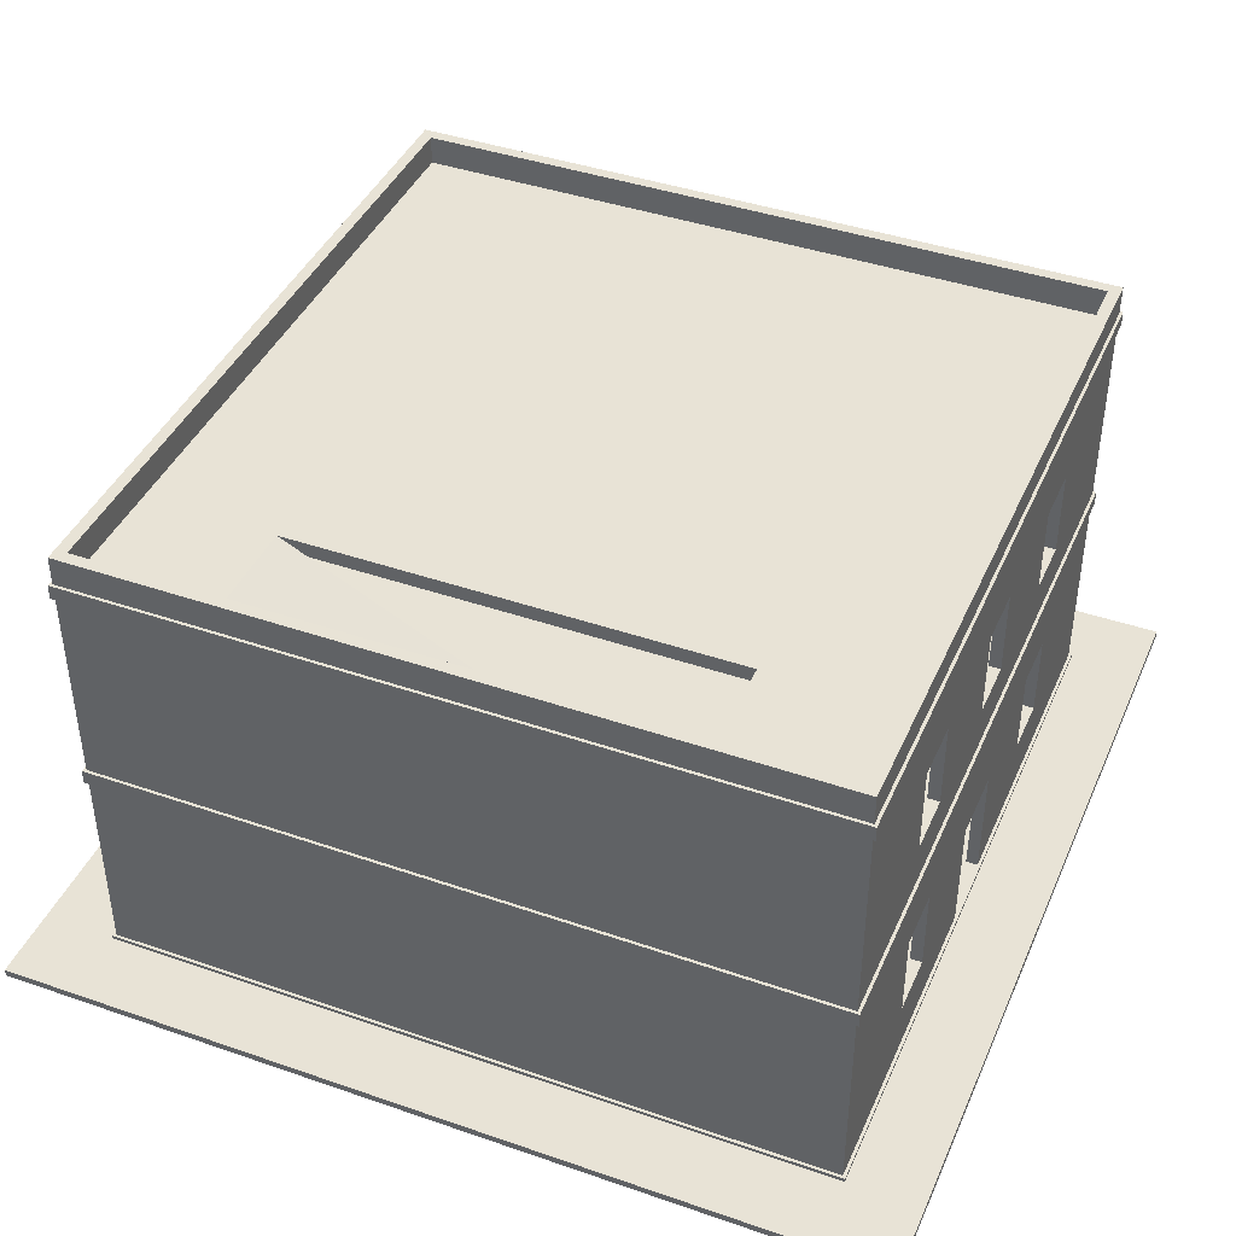
<metadata>
{"format":"obj","ext":"obj","renderer":"f3d","projection":"perspective","resolution":1024,"background":"white","views":[{"elev":41.7,"azim":-67.4,"up":"+Y"}]}
</metadata>
<code>
g Union1
v -24 32.5 24
v -24 32.5 -24
v -24.8 32.5 -24.8
v -24 32.5 -24
v -24 32.5 24
v -24 0.5 -24
v -3 0.5 -24.8
v -14.4 4.4 -24.8
v -10.4 4.4 -24.8
v -24 0.5 -24.8
v -10.4 10.4 -24.8
v -2.5 8.5 -24.8
v -2 18.6 -24.8
v -14.4 10.4 -24.8
v -10.4 10.4 -24.8
v -10.4 10.4 -24
v -14.4 10.4 -24.8
v -10.4 18.6 -24.8
v -14.4 18.6 -24.8
v -14.4 4.4 -24.8
v -14.4 10.4 -24.8
v -14.4 10.4 -24
v -10.4 4.4 -24.8
v -14.4 4.4 -24.8
v -14.4 4.4 -24
v -10.4 10.4 -24.8
v -10.4 4.4 -24.8
v -10.4 4.4 -24
v -24 32.5 -24.8
v -14.4 24.6 -24.8
v -10.4 18.6 -24.8
v -14.4 18.6 -24.8
v -14.4 18.6 -24
v -10.4 24.6 -24.8
v -2 24.6 -24.8
v -14.4 24.6 -24.8
v -10.4 24.6 -24.8
v -10.4 24.6 -24
v 2 24.6 -24.8
v -2 18.6 -24.8
v -2 24.6 -24.8
v -2 24.6 -24
v 2.5 8.5 -24.8
v 2 18.6 -24.8
v 2 24.6 -24.8
v 2 18.6 -24.8
v 2 18.6 -24
v 10.4 18.6 -24.8
v 24 32.5 -24.8
v 10.4 24.6 -24.8
v -2 24.6 -24.8
v 2 24.6 -24.8
v 2 24.6 -24
v 2 18.6 -24.8
v -2 18.6 -24.8
v -2 18.6 -24
v 14.4 24.6 -24.8
v 14.4 18.6 -24.8
v 10.4 24.6 -24.8
v 14.4 24.6 -24.8
v 14.4 24.6 -24
v 14.4 18.6 -24.8
v 10.4 18.6 -24.8
v 10.4 18.6 -24
v 14.4 10.4 -24.8
v 14.4 24.6 -24.8
v 14.4 18.6 -24.8
v 14.4 18.6 -24
v 10.4 10.4 -24.8
v 14.4 10.4 -24.8
v 14.4 10.4 -24
v 10.4 10.4 -24.8
v 10.4 4.4 -24.8
v 2.5 0.5 -24.8
v 14.4 4.4 -24.8
v 10.4 4.4 -24.8
v 10.4 10.4 -24.8
v 10.4 10.4 -24
v 24 0.5 -24.8
v 14.4 4.4 -24.8
v 10.4 4.4 -24.8
v 10.4 4.4 -24
v 14.4 10.4 -24.8
v 14.4 4.4 -24.8
v 14.4 4.4 -24
v 2.5 8.5 -24.8
v 2.5 0.5 -24.8
v 2.5 0.5 -24
v -2.5 0.5 -24.8
v 2.5 0.5 -24.8
v -2.5 0.5 -24.8
v -2.5 0.5 -24
v -3 0.5 -24.8
v 24 0.5 -24.8
v 24 0.5 -24
v -2.5 0.5 -24.8
v -2.5 8.5 -24.8
v -2.5 8.5 -24
v 24 32.5 -24.8
v -24 32.5 -24.8
v 24 32.5 -24
v -24 0.5 -24
v -14.4 10.4 -24
v -14.4 18.6 -24
v -14.4 4.4 -24
v -10.4 18.6 -24
v -10.4 10.4 -24
v -2.5 8.5 -24
v -2 18.6 -24
v -10.4 4.4 -24
v -14.4 10.4 -24
v -14.4 4.4 -24
v -10.4 4.4 -24
v -2.5 0.5 -24
v -10.4 10.4 -24
v -10.4 24.6 -24
v -24 32.5 -24
v -14.4 24.6 -24
v -2 24.6 -24
v -14.4 24.6 -24
v -14.4 24.6 -24
v -14.4 18.6 -24
v -14.4 18.6 -24.8
v -10.4 18.6 -24
v -10.4 18.6 -24
v -10.4 24.6 -24
v -10.4 24.6 -24.8
v 2.5 8.5 -24
v 2 18.6 -24
v 2 24.6 -24
v 24 32.5 -24
v -2 18.6 -24
v 2 24.6 -24
v 10.4 18.6 -24
v 10.4 10.4 -24
v 10.4 24.6 -24
v 14.4 10.4 -24
v 14.4 18.6 -24
v 14.4 24.6 -24
v 14.4 24.6 -24
v 10.4 24.6 -24
v 10.4 24.6 -24
v 10.4 18.6 -24
v 10.4 18.6 -24.8
v 14.4 18.6 -24
v 10.4 10.4 -24
v 24 0.5 -24
v 14.4 4.4 -24
v 2.5 0.5 -24
v 10.4 4.4 -24
v 10.4 4.4 -24
v 14.4 4.4 -24
v 14.4 10.4 -24
v 2.5 8.5 -24
v 2.5 0.5 -24
v -24 0.5 -24
v -2.5 0.5 -24
v 2.5 8.5 -24
v -2.5 8.5 -24
v -2.5 8.5 -24.8
v -24 0.5 -24.8
v -24 0.5 -24.8
v -14.4 24.6 -24.8
v -10.4 18.6 -24.8
v -2 24.6 -24
v 2 18.6 -24
v 10.4 24.6 -24.8
v 2.5 8.5 -24.8
v -24 0.5 24
v -14.4 10.4 24
v -14.4 4.4 24
v -14.4 18.6 24
v -3 0.5 24
v -10.4 4.4 24
v -24 0.5 24
v -3 0.5 24
v -24 0.5 24.8
v -10.4 18.6 24
v -14.4 18.6 24
v -14.4 18.6 24.8
v -10.4 18.6 24
v -10.4 4.4 24
v -14.4 4.4 24
v -14.4 4.4 24.8
v -10.4 10.4 24
v -2 18.6 24
v -10.4 10.4 24
v -10.4 4.4 24
v -10.4 4.4 24.8
v -2.5 8.5 24
v -14.4 24.6 24
v -10.4 24.6 24
v -10.4 24.6 24.8
v -10.4 24.6 24
v -14.4 24.6 24
v -24 32.5 24
v -2 24.6 24
v 2 24.6 24
v -2 18.6 24
v -2 24.6 24
v -2 24.6 24.8
v 2.5 8.5 24
v 2 18.6 24
v 10.4 10.4 24
v 2 24.6 24
v 2 18.6 24
v 2 18.6 24.8
v 10.4 18.6 24
v 24 32.5 24
v 10.4 24.6 24
v -2 24.6 24
v 2 24.6 24
v 2 24.6 24.8
v 2 18.6 24
v -2 18.6 24
v -2 18.6 24.8
v 14.4 18.6 24
v 24 0.5 24
v 14.4 24.6 24
v 10.4 24.6 24
v 14.4 24.6 24
v 14.4 24.6 24.8
v 14.4 18.6 24
v 10.4 18.6 24
v 10.4 18.6 24.8
v 14.4 10.4 24
v 10.4 10.4 24
v 14.4 10.4 24
v 14.4 10.4 24.8
v 10.4 4.4 24
v 2.5 0.5 24
v 14.4 4.4 24
v 10.4 4.4 24
v 10.4 10.4 24
v 10.4 10.4 24.8
v 14.4 4.4 24
v 10.4 4.4 24
v 10.4 4.4 24.8
v 14.4 10.4 24
v 14.4 4.4 24
v 14.4 4.4 24.8
v 2.5 8.5 24
v 2.5 0.5 24
v 2.5 0.5 24.8
v -2.5 0.5 24
v 2.5 0.5 24
v -2.5 0.5 24
v -2.5 0.5 24.8
v 24 0.5 24
v 24 0.5 24.8
v -2.5 0.5 24
v -2.5 8.5 24
v -2.5 8.5 24.8
v -2.5 8.5 24
v 2.5 8.5 24
v 2.5 8.5 24.8
v 24 32.5 24.8
v 24 32.5 24
v -24 32.5 24.8
v -10.4 18.6 24.8
v -14.4 10.4 24.8
v -10.4 10.4 24.8
v -14.4 18.6 24.8
v -2.5 8.5 24.8
v -2 18.6 24.8
v -10.4 4.4 24.8
v -10.4 10.4 24.8
v -14.4 10.4 24.8
v -14.4 10.4 24
v -14.4 10.4 24.8
v -14.4 4.4 24.8
v -14.4 4.4 24
v -14.4 4.4 24.8
v -24 0.5 24.8
v -10.4 4.4 24.8
v -2.5 0.5 24.8
v -10.4 10.4 24.8
v -14.4 24.6 24.8
v -14.4 24.6 24.8
v -10.4 24.6 24.8
v -24 32.5 24.8
v -14.4 24.6 24.8
v -14.4 18.6 24.8
v -14.4 18.6 24
v -10.4 18.6 24.8
v -10.4 18.6 24.8
v -10.4 24.6 24.8
v -10.4 24.6 24
v 2.5 8.5 24.8
v 2 18.6 24.8
v -2 24.6 24.8
v 24 32.5 24.8
v 2 24.6 24.8
v -2 18.6 24.8
v 2 24.6 24.8
v 10.4 18.6 24.8
v 10.4 10.4 24.8
v 10.4 24.6 24.8
v 14.4 10.4 24.8
v 14.4 18.6 24.8
v 14.4 24.6 24.8
v 14.4 18.6 24.8
v 14.4 24.6 24.8
v 14.4 24.6 24
v 10.4 24.6 24.8
v 10.4 24.6 24.8
v 10.4 18.6 24.8
v 10.4 18.6 24
v 14.4 18.6 24.8
v 10.4 10.4 24.8
v 24 0.5 24.8
v 2.5 0.5 24.8
v 14.4 4.4 24.8
v 10.4 4.4 24.8
v 10.4 4.4 24.8
v 14.4 4.4 24.8
v 14.4 10.4 24.8
v 2.5 8.5 24.8
v 2.5 0.5 24.8
v 24 0.5 24.8
v -24 0.5 24.8
v -2.5 0.5 24.8
v -2.5 8.5 24.8
v -10.4 10.4 24
v -14.4 10.4 24
v -14.4 24.6 24
v -10.4 18.6 24
v -2 24.6 24.8
v 2 18.6 24.8
v 10.4 24.6 24
v 14.4 18.6 24
v -24 32.5 -24.8
v -24 32.5 -24.8
v -24 32.5 -24.8
v -24 0.5 -24.8
v -24 32.5 24.8
v -24.8 32.5 24.8
v -24.8 32.5 24.8
v -24.8 32.5 -24.8
v -24.8 0.5 -24.8
v -24 32.5 24.8
v -24.8 32.5 24.8
v -24.8 0.5 24.8
v -24 32.5 24.8
v -24 0.5 24.8
v -24 32.5 24.8
v -24 0.5 24.8
v -24.8 0.5 24.8
v -24 0.5 24.8
v -24.8 0.5 -24.8
v -24.8 32.5 -24.8
v -24 0.5 -24.8
v -24.8 0.5 24.8
v -24.8 0.5 -24.8
v -24 32.5 -24.8
v -24 0.5 -24.8
v 24.8 32.5 24.8
v 24.8 32.5 -24.8
v 24.8 32.5 -24.8
v 24.8 32.5 24.8
v 24.8 0.5 -24.8
v 24.8 0.5 24.8
v 24.8 32.5 24.8
v 24 32.5 24.8
v 24.8 0.5 24.8
v 24.8 0.5 -24.8
v 24.8 0.5 24.8
v 24 32.5 -24.8
v 24 32.5 -24.8
v 24.8 32.5 -24.8
v 24 0.5 -24.8
v 24 32.5 24
v 24 32.5 -24
v 24 0.5 24
v 24 32.5 24.8
v 24 0.5 24.8
v 24 32.5 24.8
v 24 32.5 24.8
v 24 0.5 24.8
v 24 0.5 24.8
v 24 0.5 -24
v 24 0.5 -24.8
v 24.8 0.5 -24.8
v 24 0.5 -24.8
v 24 0.5 -24.8
v 24 32.5 -24.8
v 24 32.5 -24.8
v -24 0.5 24
v -24.16 32.5 -24.48
v -24.23 32.5 24.46
v -24.23 0.5 -24.43
v -12.4 4.4 -24.4
v -2.5 0.5 -24.53
v -24.23 0.5 -24.43
v -10.4 10.4 -24.4
v -2.5 8.5 -24.44
v -2 18.6 -24.4
v -14.4 10.4 -24.4
v -12.4 18.6 -24.4
v -24.16 32.5 -24.48
v -13.4 24.6 -24.2
v -10.4 24.6 -24.8
v -2 24.6 -24.4
v 2 24.6 -24.4
v 2.5 8.5 -24.4
v 2 18.6 -24.4
v 10.4 18.6 -24.4
v 24.13 32.5 -24.49
v 12.4 24.6 -24.4
v 14.4 18.6 -24.4
v 12.4 10.4 -24.4
v 10.4 4.4 -24.4
v 2.5 0.5 -24.4
v 14.4 4.4 -24.4
v 24.27 0.5 -24.49
v -24.23 0.5 -24.43
v -14.4 10.4 -24.4
v -12.4 18.6 -24.4
v -12.4 4.4 -24.4
v -10.4 10.4 -24.4
v -2.5 8.5 -24.44
v -2 18.6 -24.4
v -24.16 32.5 -24.48
v -13.4 24.6 -24.2
v -2 24.6 -24.4
v -12.4 18.6 -24.4
v -13.4 24.6 -24.2
v -10.4 24.6 -24.8
v -2.5 0.5 -24.53
v 2.5 8.5 -24.4
v 2 18.6 -24.4
v 2 24.6 -24.4
v 24.13 32.5 -24.49
v 10.4 18.6 -24.4
v 12.4 10.4 -24.4
v 12.4 24.6 -24.4
v 14.4 18.6 -24.4
v 24.27 0.5 -24.49
v 14.4 4.4 -24.4
v 2.5 0.5 -24.4
v 10.4 4.4 -24.4
v 24.27 0.5 -24.49
v -24.23 0.5 -24.43
v -2.5 0.5 -24.53
v -24.16 0.5 24.55
v -14.4 10.4 24.4
v -12.4 4.4 24.4
v -12.4 18.6 24.38
v -2.5 0.5 24.27
v -10.4 10.4 24.4
v -2 18.6 24.48
v -2.5 8.5 24.32
v -10.4 24.6 24.46
v -14.4 24.6 24.4
v -24.23 32.5 24.46
v -2 24.6 24.4
v 2 24.6 24.36
v 2.5 8.5 24.44
v 2 18.6 24.36
v 12.4 10.4 24.4
v 10.4 18.6 24
v 24.27 32.5 24.51
v 12.4 24.6 24.4
v 13.4 18.6 24.55
v 24.13 0.5 24.49
v 10.4 4.4 24
v 2.5 0.5 24.4
v 13.4 4.4 24.53
v -12.4 18.6 24.38
v -14.4 10.4 24.4
v -10.4 10.4 24.4
v -2.5 8.5 24.32
v -2 18.6 24.48
v -12.4 4.4 24.4
v -24.16 0.5 24.55
v -14.4 24.6 24.4
v -10.4 24.6 24.46
v -24.23 32.5 24.46
v -2.5 0.5 24.27
v 2.5 8.5 24.44
v 2 18.6 24.36
v -2 24.6 24.4
v 24.27 32.5 24.51
v 2 24.6 24.36
v 13.4 18.6 24.55
v 12.4 10.4 24.4
v 12.4 24.6 24.4
v 12.4 24.6 24.4
v 13.4 18.6 24.55
v 10.4 18.6 24
v 24.13 0.5 24.49
v 13.4 4.4 24.53
v 2.5 0.5 24.4
v 12.4 10.4 24.4
v 13.4 4.4 24.53
v 10.4 4.4 24
v 24.13 0.5 24.49
v -24.16 0.5 24.55
v -2.5 0.5 24.27
v -24.23 32.5 24.46
v -24.16 32.5 -24.48
v -24.23 0.5 -24.43
v -24.16 0.5 24.55
v 24.13 32.5 -24.49
v 24.27 32.5 24.51
v 24.27 0.5 -24.49
v 24.13 0.5 24.49
v 24.27 32.5 24.51
v 24.13 32.5 -24.49
v 24.13 0.5 24.49
v 24.27 0.5 -24.49
v -24.16 0.5 24.55
f 1 2 3
f 4 5 6
f 7 8 9
f 8 7 10
f 11 12 9
f 12 11 13
f 14 15 16
f 11 17 18
f 19 17 10
f 17 19 18
f 20 21 22
f 17 8 10
f 23 24 25
f 26 27 28
f 19 29 30
f 29 19 10
f 31 32 33
f 34 35 13
f 35 34 29
f 36 37 38
f 34 30 29
f 35 29 39
f 40 41 42
f 13 43 12
f 43 13 44
f 45 46 47
f 44 39 48
f 39 29 49
f 39 50 48
f 50 39 49
f 51 52 53
f 54 55 56
f 57 49 58
f 49 57 50
f 59 60 61
f 62 63 64
f 48 58 65
f 66 67 68
f 69 70 71
f 65 72 48
f 48 72 44
f 73 74 43
f 74 73 75
f 76 77 78
f 72 73 43
f 74 75 79
f 80 81 82
f 83 84 85
f 75 65 79
f 74 79 7
f 86 87 88
f 44 72 43
f 89 7 12
f 7 89 74
f 90 91 92
f 93 94 95
f 96 97 98
f 2 99 100
f 99 2 101
f 102 103 104
f 103 102 105
f 106 103 107
f 103 106 104
f 107 108 109
f 108 107 110
f 16 111 14
f 107 109 106
f 22 112 20
f 25 113 23
f 110 105 114
f 28 115 26
f 116 117 118
f 117 116 119
f 38 120 36
f 121 122 123
f 104 118 117
f 33 124 31
f 125 126 127
f 116 106 109
f 108 110 114
f 128 109 108
f 109 128 129
f 117 119 130
f 117 130 131
f 42 132 40
f 109 119 116
f 47 133 45
f 130 129 134
f 134 129 135
f 130 134 136
f 134 137 138
f 137 134 135
f 131 130 136
f 131 136 139
f 68 140 66
f 139 138 131
f 61 141 59
f 142 143 144
f 64 145 62
f 71 146 69
f 138 137 147
f 147 137 148
f 149 148 150
f 148 149 147
f 78 151 76
f 150 135 128
f 82 152 80
f 85 153 83
f 88 154 86
f 128 149 150
f 92 155 90
f 149 114 102
f 102 114 105
f 95 156 93
f 102 147 149
f 98 157 96
f 158 159 160
f 161 156 162
f 156 161 93
f 163 121 123
f 164 125 127
f 165 51 53
f 166 54 56
f 167 142 144
f 168 158 160
f 169 170 171
f 170 169 172
f 173 171 174
f 171 173 169
f 175 176 177
f 178 179 180
f 172 181 170
f 182 183 184
f 185 181 186
f 181 185 170
f 187 188 189
f 174 185 190
f 191 192 193
f 194 195 196
f 194 196 197
f 197 196 198
f 199 200 201
f 197 186 181
f 202 203 204
f 203 202 190
f 205 206 207
f 203 198 208
f 198 196 209
f 198 210 208
f 210 198 209
f 211 212 213
f 214 215 216
f 186 203 190
f 217 209 218
f 209 217 219
f 220 221 222
f 219 210 209
f 223 224 225
f 208 217 226
f 227 228 229
f 226 204 208
f 208 204 203
f 230 231 202
f 231 230 232
f 233 234 235
f 204 230 202
f 231 232 218
f 236 237 238
f 239 240 241
f 232 226 218
f 231 218 173
f 242 243 244
f 245 173 190
f 173 245 231
f 246 247 248
f 176 249 250
f 185 186 190
f 251 252 253
f 254 255 256
f 1 257 258
f 257 1 259
f 260 261 262
f 261 260 263
f 262 264 265
f 264 262 266
f 267 268 269
f 262 265 260
f 270 271 272
f 273 261 274
f 184 275 182
f 266 273 276
f 189 277 187
f 193 278 191
f 279 280 281
f 282 283 284
f 263 279 281
f 180 285 178
f 286 287 288
f 280 260 265
f 264 266 276
f 289 265 264
f 265 289 290
f 281 280 291
f 281 291 292
f 292 291 293
f 201 294 199
f 265 291 280
f 207 295 205
f 293 290 296
f 296 290 297
f 293 296 298
f 296 299 300
f 299 296 297
f 292 293 298
f 292 298 301
f 302 303 304
f 301 300 292
f 222 305 220
f 306 307 308
f 225 309 223
f 229 310 227
f 300 299 311
f 312 313 314
f 313 312 311
f 235 315 233
f 314 297 289
f 313 311 299
f 238 316 236
f 241 317 239
f 244 318 242
f 289 312 314
f 248 319 246
f 312 276 274
f 274 276 273
f 320 321 176
f 274 311 312
f 253 322 251
f 256 323 254
f 177 176 321
f 176 250 320
f 324 267 269
f 325 270 272
f 326 282 284
f 327 286 288
f 328 211 213
f 329 214 216
f 330 306 308
f 331 302 304
f 3 2 332
f 2 100 332
f 333 334 335
f 1 336 259
f 336 1 337
f 338 339 340
f 3 337 1
f 341 342 343
f 344 345 346
f 347 341 343
f 348 338 340
f 349 346 345
f 281 274 263
f 350 351 352
f 353 354 175
f 354 162 156
f 353 175 177
f 355 352 351
f 334 356 335
f 357 358 101
f 359 360 361
f 362 363 364
f 360 365 361
f 366 367 95
f 101 358 368
f 101 368 99
f 369 370 371
f 372 373 374
f 101 258 357
f 375 258 257
f 258 375 357
f 376 377 378
f 364 379 362
f 367 250 249
f 311 292 300
f 378 380 376
f 373 381 374
f 147 131 138
f 249 95 367
f 382 366 95
f 383 371 370
f 382 95 94
f 384 385 386
f 387 384 386
f 79 58 49
f 58 79 65
f 6 5 388
f 117 102 104
f 175 354 156
f 172 169 196
f 7 9 12
f 11 18 13
f 18 34 13
f 128 135 129
f 173 174 190
f 172 196 195
f 181 194 197
f 226 217 218
f 274 261 263
f 289 297 290
g Union2
v 25 -0.5 -25
v 25 0.5 -25
v 25 0.5 25
v 25 0.5 -25
v 25 -0.5 -25
v -25 0.5 -25
v -25 -0.5 -25
v 25 -0.5 -25
v -25 -0.5 25
v -25 -0.5 -25
v -25 -0.5 -25
v -25 -0.5 25
v -25 0.5 -25
v 25 -0.5 25
v -25 -0.5 25
v 25 -0.5 25
v 25 0.5 25
v 25 -0.5 25
v 24 14.5 -15
v 24 0.5 -15
v 16 14.5 -15
v 24 0.5 -15
v 24 14.5 -15
v 24 14.5 -13
v 24 14.5 -15
v 24 15.5 -15
v 24 0.5 15
v 24 14.5 -13
v 16 14.5 -13
v 24 0.5 15
v 24 15.5 -15
v 24 14.5 -15
v 24 15.5 -15
v 24 15.5 -15
v 25 15.5 -25
v 25 14.5 -25
v -25 15.5 -25
v 25 14.5 -25
v 25 15.5 -25
v 25 15.5 25
v 25 0.5 25
v 25 0.5 -25
v 24 0.5 -15
v 16 0.5 -15
v 24 0.5 15
v 16 0.5 15
v 25 14.5 -25
v 25 14.5 25
v 24 14.5 15
v 25 14.5 25
v 24 15.5 -15
v 25 15.5 -25
v 16 15.5 -15
v 24 15.5 15
v 24 15.5 15
v 24 15.5 -15
v 24 14.5 15
v 16 15.5 -15
v -25 15.5 -25
v 24 14.5 -15
v 24 14.5 -15
v 16 14.5 -15
v -25 14.5 -25
v 24 14.5 -15
v 24 14.5 -15
v 16 14.5 15
v 24 14.5 15
v 16 14.5 15
v 16 15.5 15
v 24 14.5 -15
v 24 15.5 15
v 25 29.5 -25
v 25 30.5 25
v 25 29.5 25
v 25 30.5 -25
v 25 30.5 25
v 25 30.5 -25
v -16 30.5 -15
v 25 29.5 -25
v 25 29.5 25
v -16 29.5 15
v -25 0.5 -25
v -25 14.5 -25
v -25 0.5 25
v -25 15.5 25
v -25 15.5 25
v -25 15.5 -25
v -25 14.5 25
v -25 30.5 -25
v -16 30.5 -15
v -25 30.5 -25
v 25 30.5 -25
v 25 29.5 -25
v 16 0.5 15
v 16 14.5 -13
v 16 14.5 -13
v 16 14.5 -13
v 16 0.5 15
v 16 14.5 -13
v 16 0.5 -15
v 16 15.5 -15
v 16 15.5 -15
v 16 14.5 -13
v 16 15.5 -15
v 16 15.5 -15
v -25 0.5 25
v -25 0.5 25
v -25 14.5 25
v -25 14.5 25
v 25 14.5 25
v 25 15.5 25
v 25 15.5 25
v 16 15.5 15
v -25 15.5 25
v 16 14.5 15
v 16 15.5 15
v -16 30.5 -15
v -16 30.5 -15
v -16 29.5 -15
v -16 30.5 -15
v -16 30.5 -15
v -16 30.5 -15
v -24 30.5 -15
v -16 30.5 -15
v -16 29.5 -15
v -16 15.5 -15
v -24 29.5 -15
v -16 15.5 -15
v -16 29 -12
v -16 29.5 -15
v -16 29.5 -13
v -16 29 -12
v -16 29.5 -13
v -24 29.5 -13
v -16 30.5 -15
v -16 29.5 -15
v -16 30.5 15
v -16 30.5 -15
v -16 29.5 15
v -16 30.5 15
v -25 30.5 25
v -24 30.5 15
v -25 29.5 -25
v -16 29.5 -15
v -24 29.5 15
v -25 29.5 25
v -16 29.5 15
v -24 29.5 15
v -24 30.5 15
v -16 30.5 15
v -24 15.5 15
v -16 15.5 15
v -24 30.5 -15
v -16 30.5 -15
v -24 30.5 -15
v -24 30.5 -15
v -24 30.5 -15
v -24 30.5 -15
v -24 30.5 -15
v -24 30.5 -15
v -24 30.5 -15
v -24 30.5 -15
v -24 29.5 -13
v -24 29.5 -13
v -24 29.5 -13
v -24 15.5 15
v -24 29.5 -13
v -24 15.5 -15
v -24 29.5 -13
v -24 30.5 -15
v -24 30.5 15
v -25 29.5 25
v 25 29.5 25
v 25 30.5 25
v -25 30.5 25
v -24 29.5 15
v -24 30.5 -15
v -24 29.5 -15
v -24 29.5 -15
v -24 15.5 -15
v -25 29.5 -25
v -25 29.5 25
v -25 30.5 -25
v -25 30.5 25
v -24 15.5 -15
v -16 15.5 -15
v -24 15.5 15
v -16 30.5 -15
v 16 14.5 -15
v 16 0.5 -15
v -25 14.5 -25
v -25 29.5 -25
v -16 15.5 15
v -16 15.5 15
f 513 514 515
f 516 517 518
f 519 520 521
f 517 522 518
f 523 524 525
f 526 521 520
f 527 528 529
f 530 513 515
f 531 532 533
f 534 535 536
f 536 537 538
f 537 536 535
f 539 540 541
f 536 542 534
f 543 544 545
f 540 546 541
f 547 548 549
f 550 551 552
f 553 554 555
f 555 554 556
f 553 557 558
f 557 553 555
f 559 560 561
f 562 550 552
f 563 564 565
f 564 563 566
f 567 568 569
f 545 570 543
f 565 564 571
f 572 559 573
f 559 572 574
f 559 574 575
f 576 569 568
f 561 573 559
f 572 573 577
f 578 561 560
f 579 580 581
f 544 582 545
f 583 579 581
f 584 585 586
f 585 584 587
f 588 589 590
f 591 592 593
f 554 594 556
f 548 595 549
f 525 524 596
f 571 597 565
f 598 599 600
f 589 601 602
f 603 604 605
f 606 539 541
f 607 608 578
f 541 609 606
f 610 611 612
f 613 543 570
f 546 614 541
f 615 616 617
f 618 527 529
f 594 619 556
f 619 553 558
f 556 619 558
f 560 620 578
f 621 622 623
f 597 624 625
f 623 626 621
f 565 597 625
f 566 625 624
f 627 615 628
f 607 620 575
f 620 607 578
f 629 630 631
f 630 629 632
f 602 590 590
f 633 634 635
f 636 630 632
f 637 638 639
f 640 631 641
f 642 642 642
f 631 631 641
f 643 631 630
f 631 643 641
f 644 645 646
f 647 648 648
f 645 633 646
f 589 602 590
f 649 650 651
f 590 652 588
f 588 652 653
f 653 652 654
f 647 647 648
f 642 591 642
f 591 642 655
f 656 651 650
f 593 642 591
f 657 593 658
f 659 660 661
f 662 659 661
f 644 663 664
f 663 644 646
f 665 666 667
f 634 668 635
f 669 670 671
f 672 673 654
f 635 674 633
f 633 674 646
f 675 676 658
f 646 677 663
f 678 679 680
f 681 682 683
f 592 658 593
f 684 685 686
f 686 687 684
f 653 673 601
f 673 653 654
f 688 681 683
f 676 657 658
f 675 658 655
f 673 689 601
f 690 675 655
f 679 691 680
f 692 639 638
f 693 694 695
f 696 695 694
f 601 689 602
f 697 698 699
f 700 667 666
f 642 690 655
f 574 607 575
f 611 701 612
f 702 533 532
f 703 600 599
f 624 564 566
f 605 704 603
f 615 617 628
f 705 699 698
f 706 640 641
g Part1
v 30 0.25 -30
v 30 0.25 30
v 30 -0.25 -30
v 30 -0.25 30
v -30 0.25 30
v 30 0.25 30
v -30 0.25 -30
v 30 0.25 -30
v 30 0.25 30
v -30 0.25 30
v 30 -0.25 30
v -30 -0.25 30
v -30 0.25 30
v -30 0.25 -30
v -30 -0.25 30
v -30 -0.25 -30
v -30 -0.25 -30
v 30 -0.25 -30
v -30 -0.25 30
v 30 -0.25 30
v -30 0.25 -30
v 30 0.25 -30
v -30 -0.25 -30
v 30 -0.25 -30
f 707 708 709
f 709 708 710
f 711 712 713
f 713 712 714
f 715 716 717
f 717 716 718
f 719 720 721
f 721 720 722
f 723 724 725
f 725 724 726
f 727 728 729
f 729 728 730

</code>
